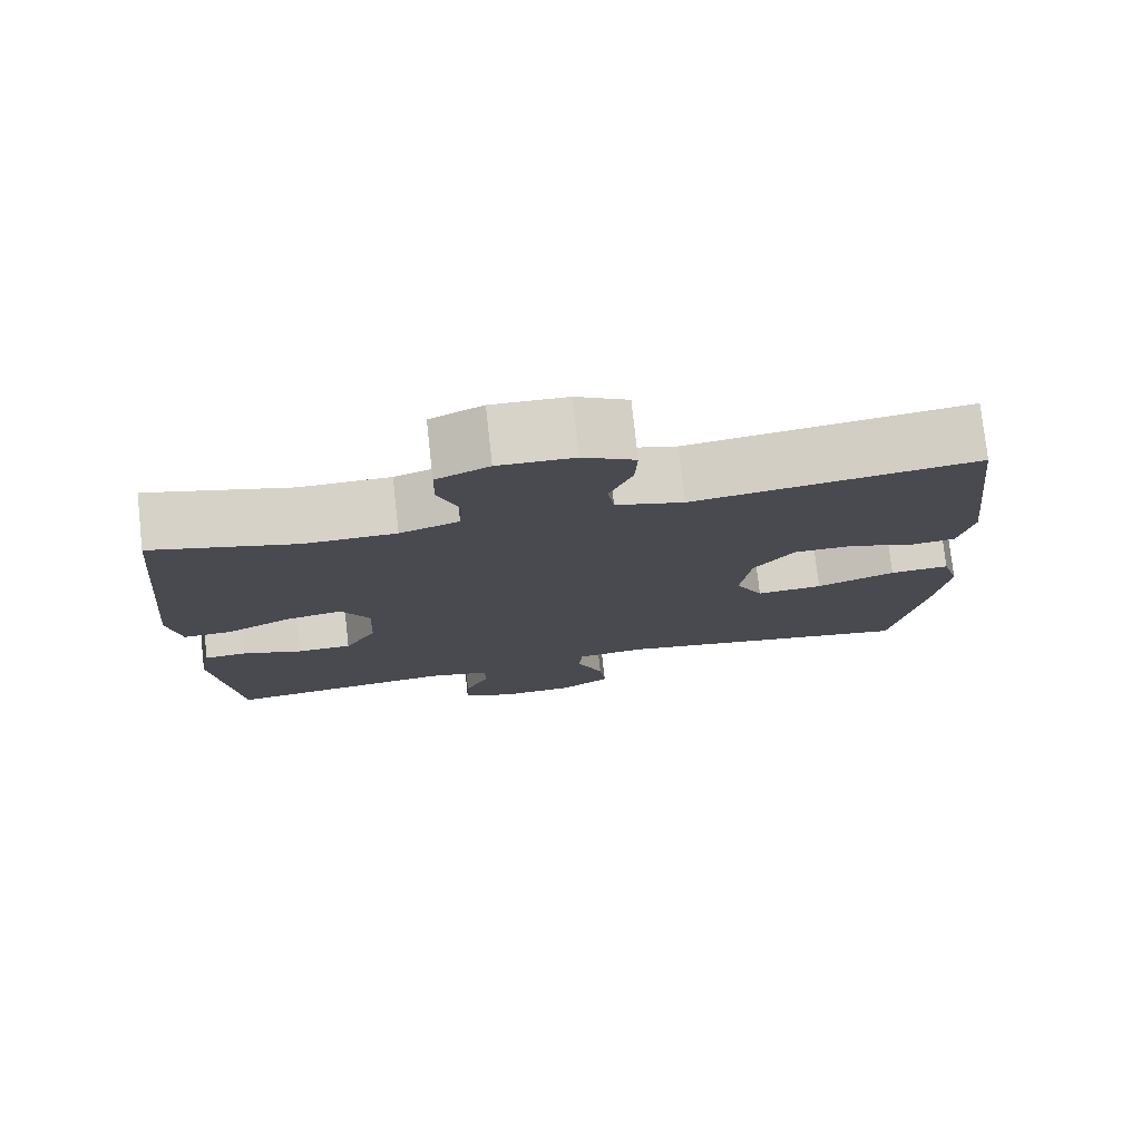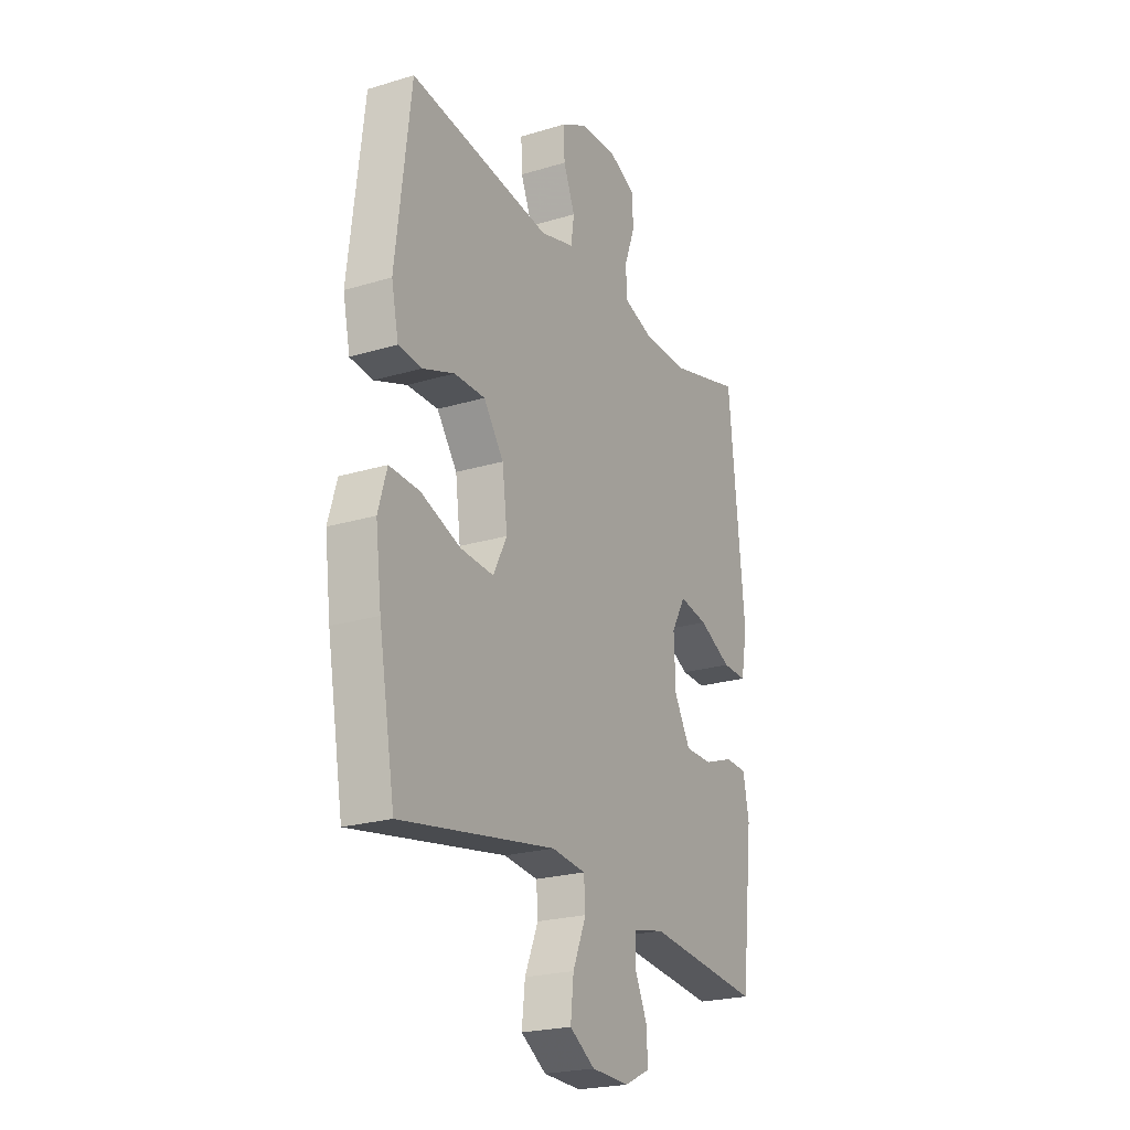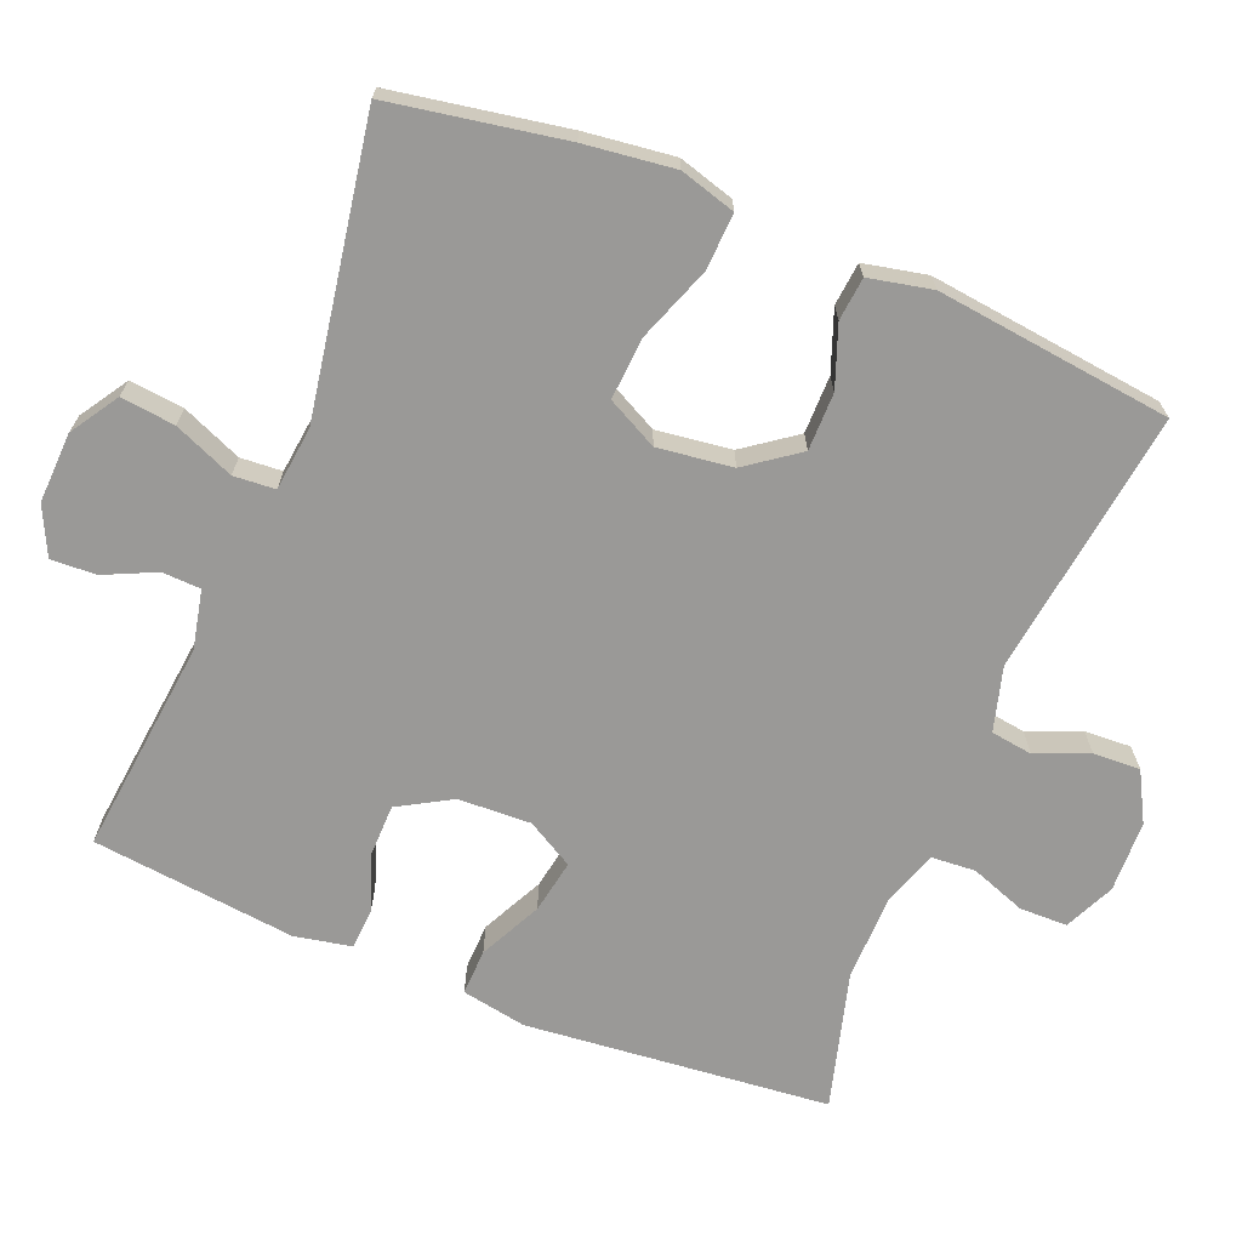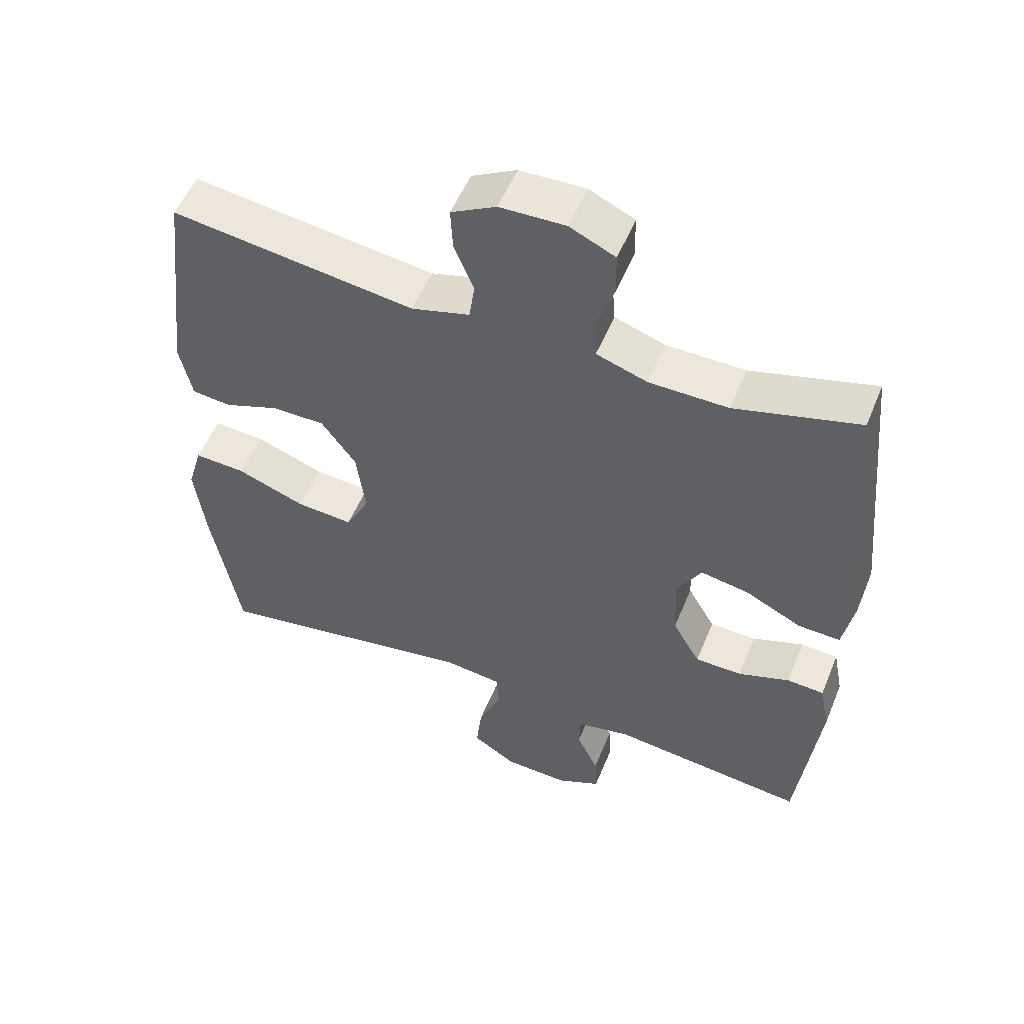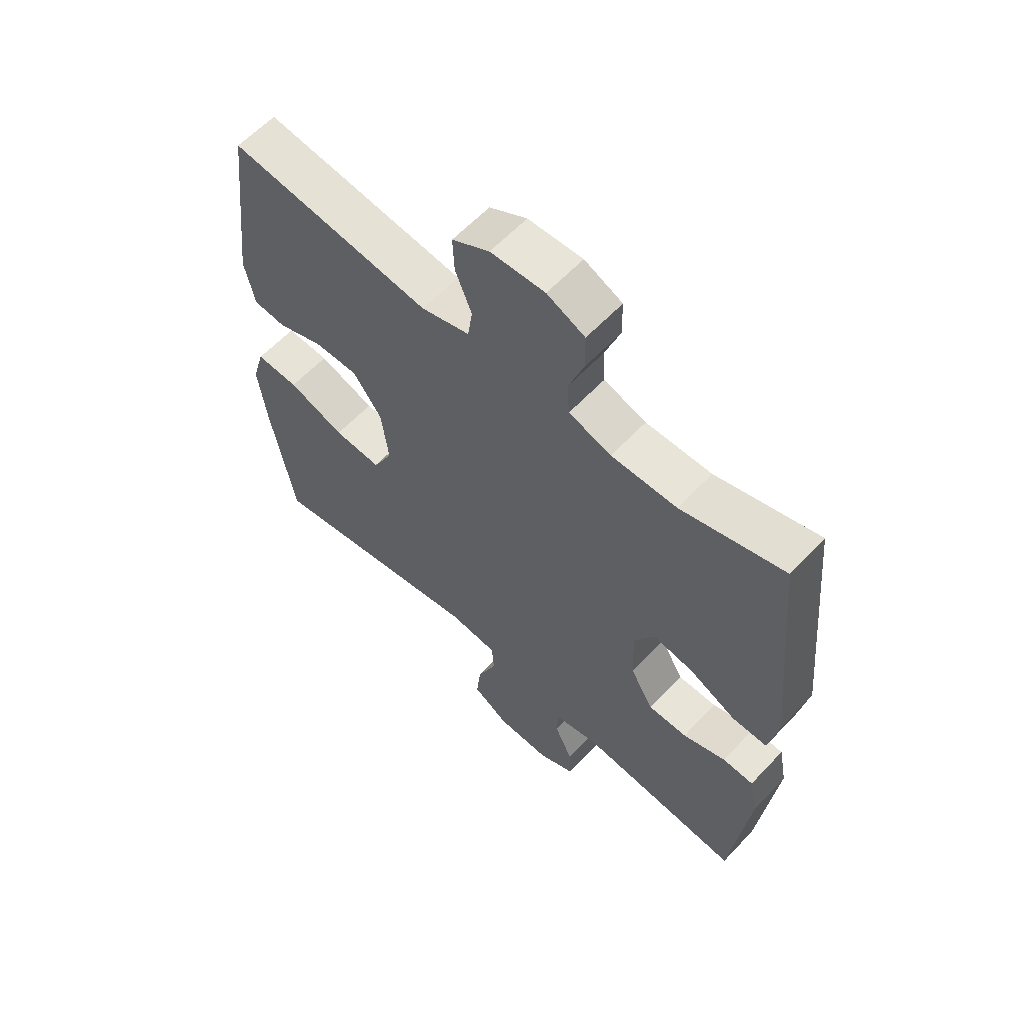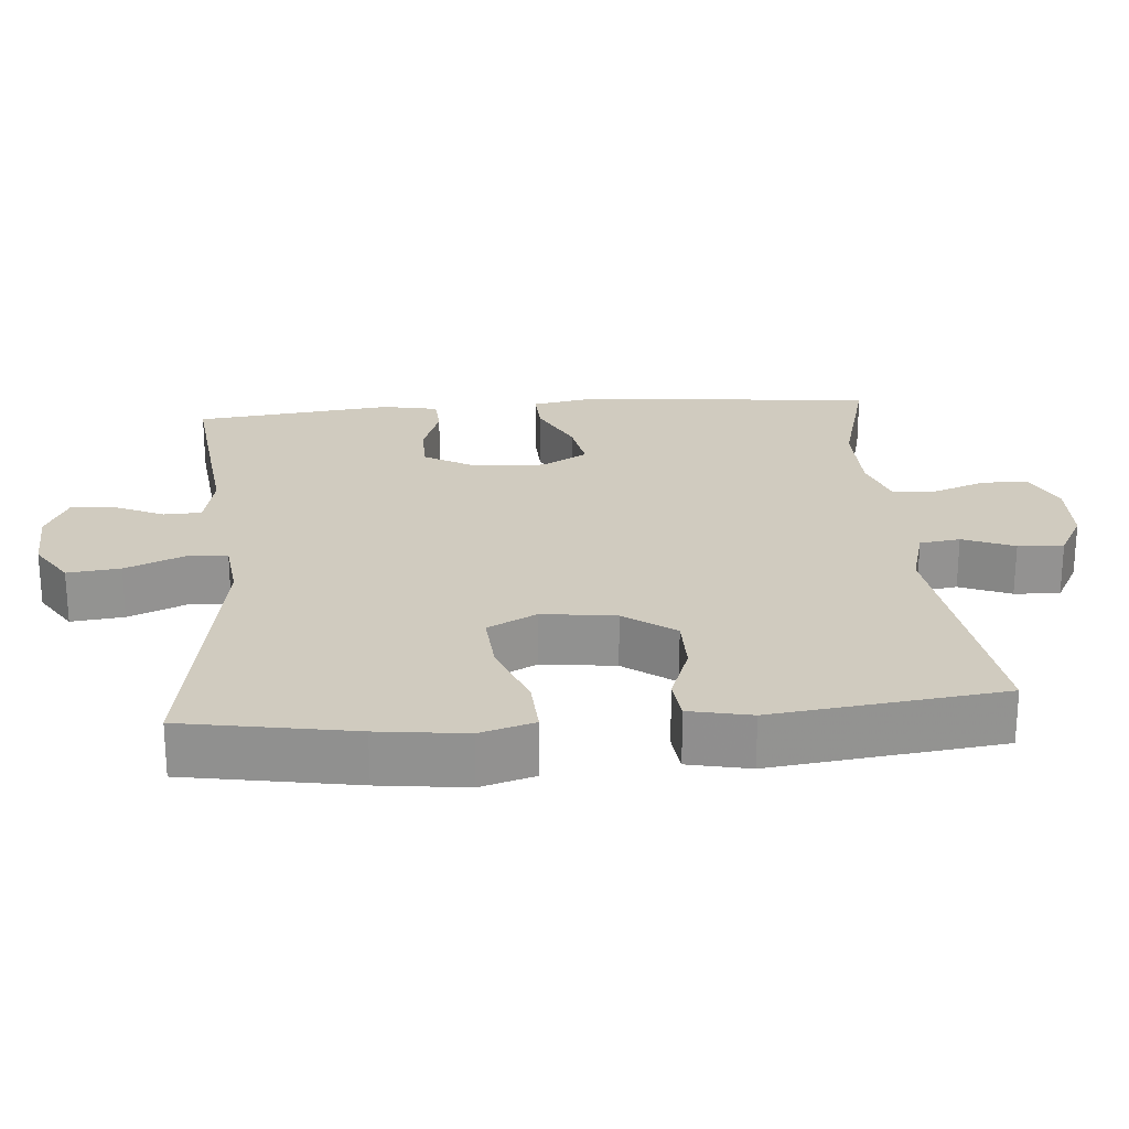
<metadata>
{"format":"obj","ext":"obj","renderer":"f3d","projection":"perspective","resolution":1024,"background":"white","views":[{"elev":77.0,"azim":173.7,"up":"+Z"},{"elev":-22.8,"azim":-62.6,"up":"+Z"},{"elev":-68.9,"azim":-112.1,"up":"+Y"},{"elev":53.9,"azim":22.1,"up":"+Z"},{"elev":60.4,"azim":42.9,"up":"+Z"},{"elev":23.7,"azim":-94.8,"up":"+Y"}]}
</metadata>
<code>
v -0.5 0.07 -0.5
v -0.541 0.07 -0.266
v -0.556 0.07 -0.145
v -0.534 0.07 -0.07
v -0.458 0.07 -0.074
v -0.358 0.07 -0.111
v -0.274 0.07 -0.117
v -0.239 0.07 -0.049
v -0.252 0.07 0.052
v -0.303 0.07 0.122
v -0.381 0.07 0.122
v -0.462 0.07 0.092
v -0.52 0.07 0.098
v -0.538 0.07 0.183
v -0.5 0.07 0.5
v -0.142 0.07 0.452
v -0.056 0.07 0.476
v -0.048 0.07 0.532
v -0.077 0.07 0.603
v -0.08 0.07 0.666
v -0.014 0.07 0.702
v 0.082 0.07 0.705
v 0.149 0.07 0.674
v 0.15 0.07 0.61
v 0.123 0.07 0.536
v 0.127 0.07 0.476
v 0.202 0.07 0.451
v 0.318 0.07 0.45
v 0.5 0.07 0.5
v 0.54 0.07 0.091
v 0.524 0.07 0.004
v 0.462 0.07 0.006
v 0.379 0.07 0.047
v 0.307 0.07 0.06
v 0.271 0.07 -0.003
v 0.275 0.07 -0.101
v 0.316 0.07 -0.172
v 0.385 0.07 -0.173
v 0.461 0.07 -0.146
v 0.516 0.07 -0.149
v 0.531 0.07 -0.226
v 0.5 0.07 -0.5
v 0.21 0.07 -0.468
v 0.131 0.07 -0.485
v 0.129 0.07 -0.537
v 0.161 0.07 -0.606
v 0.164 0.07 -0.667
v 0.099 0.07 -0.698
v 0.004 0.07 -0.694
v -0.06 0.07 -0.653
v -0.052 0.07 -0.58
v -0.018 0.07 -0.499
v -0.022 0.07 -0.443
v -0.108 0.07 -0.433
v -0.5 0 -0.5
v -0.541 0 -0.266
v -0.556 0 -0.145
v -0.534 0 -0.07
v -0.458 0 -0.074
v -0.358 0 -0.111
v -0.274 0 -0.117
v -0.239 0 -0.049
v -0.252 0 0.052
v -0.303 0 0.122
v -0.381 0 0.122
v -0.462 0 0.092
v -0.52 0 0.098
v -0.538 0 0.183
v -0.5 0 0.5
v -0.142 0 0.452
v -0.056 0 0.476
v -0.048 0 0.532
v -0.077 0 0.603
v -0.08 0 0.666
v -0.014 0 0.702
v 0.082 0 0.705
v 0.149 0 0.674
v 0.15 0 0.61
v 0.123 0 0.536
v 0.127 0 0.476
v 0.202 0 0.451
v 0.318 0 0.45
v 0.5 0 0.5
v 0.54 0 0.091
v 0.524 0 0.004
v 0.462 0 0.006
v 0.379 0 0.047
v 0.307 0 0.06
v 0.271 0 -0.003
v 0.275 0 -0.101
v 0.316 0 -0.172
v 0.385 0 -0.173
v 0.461 0 -0.146
v 0.516 0 -0.149
v 0.531 0 -0.226
v 0.5 0 -0.5
v 0.21 0 -0.468
v 0.131 0 -0.485
v 0.129 0 -0.537
v 0.161 0 -0.606
v 0.164 0 -0.667
v 0.099 0 -0.698
v 0.004 0 -0.694
v -0.06 0 -0.653
v -0.052 0 -0.58
v -0.018 0 -0.499
v -0.022 0 -0.443
v -0.108 0 -0.433
f 50 51 52
f 49 50 52
f 48 49 52
f 47 48 52
f 46 47 52
f 45 46 52
f 44 45 52 53
f 43 44 53
f 41 42 43
f 40 41 43
f 39 40 43
f 38 39 43
f 43 53 54
f 38 43 54
f 37 38 54
f 31 32 33
f 30 31 33
f 29 30 33
f 28 29 33
f 27 28 33 34
f 26 27 34 35
f 23 24 25
f 22 23 25
f 21 22 25
f 20 21 25
f 19 20 25
f 18 19 25
f 17 18 25 26
f 26 35 36
f 17 26 36
f 16 17 36
f 14 15 16
f 13 14 16
f 12 13 16
f 11 12 16
f 4 5 6
f 3 4 6
f 2 3 6
f 1 2 6
f 54 1 6
f 54 6 7
f 37 54 7 8
f 36 37 8 9
f 16 36 9 10
f 10 11 16
f 106 105 104
f 106 104 103
f 106 103 102
f 106 102 101
f 106 101 100
f 106 100 99
f 107 106 99 98
f 107 98 97
f 97 96 95
f 97 95 94
f 97 94 93
f 97 93 92
f 108 107 97
f 108 97 92
f 108 92 91
f 87 86 85
f 87 85 84
f 87 84 83
f 87 83 82
f 88 87 82 81
f 89 88 81 80
f 79 78 77
f 79 77 76
f 79 76 75
f 79 75 74
f 79 74 73
f 79 73 72
f 80 79 72 71
f 90 89 80
f 90 80 71
f 90 71 70
f 70 69 68
f 70 68 67
f 70 67 66
f 70 66 65
f 60 59 58
f 60 58 57
f 60 57 56
f 60 56 55
f 60 55 108
f 61 60 108
f 62 61 108 91
f 63 62 91 90
f 64 63 90 70
f 70 65 64
f 1 55 56 2
f 2 56 57 3
f 3 57 58 4
f 4 58 59 5
f 5 59 60 6
f 6 60 61 7
f 7 61 62 8
f 8 62 63 9
f 9 63 64 10
f 10 64 65 11
f 11 65 66 12
f 12 66 67 13
f 13 67 68 14
f 14 68 69 15
f 15 69 70 16
f 16 70 71 17
f 17 71 72 18
f 18 72 73 19
f 19 73 74 20
f 20 74 75 21
f 21 75 76 22
f 22 76 77 23
f 23 77 78 24
f 24 78 79 25
f 25 79 80 26
f 26 80 81 27
f 27 81 82 28
f 28 82 83 29
f 29 83 84 30
f 30 84 85 31
f 31 85 86 32
f 32 86 87 33
f 33 87 88 34
f 34 88 89 35
f 35 89 90 36
f 36 90 91 37
f 37 91 92 38
f 38 92 93 39
f 39 93 94 40
f 40 94 95 41
f 41 95 96 42
f 42 96 97 43
f 43 97 98 44
f 44 98 99 45
f 45 99 100 46
f 46 100 101 47
f 47 101 102 48
f 48 102 103 49
f 49 103 104 50
f 50 104 105 51
f 51 105 106 52
f 52 106 107 53
f 53 107 108 54
f 54 108 55 1

</code>
